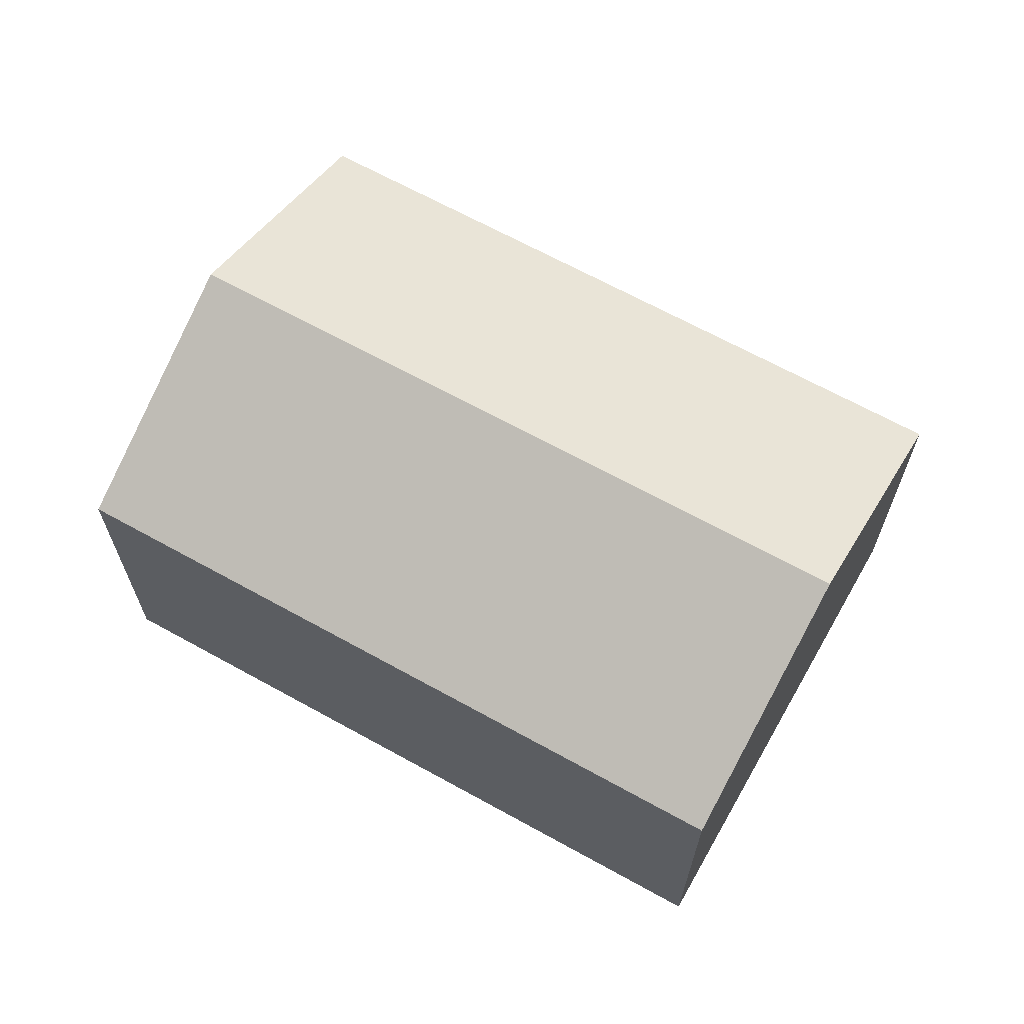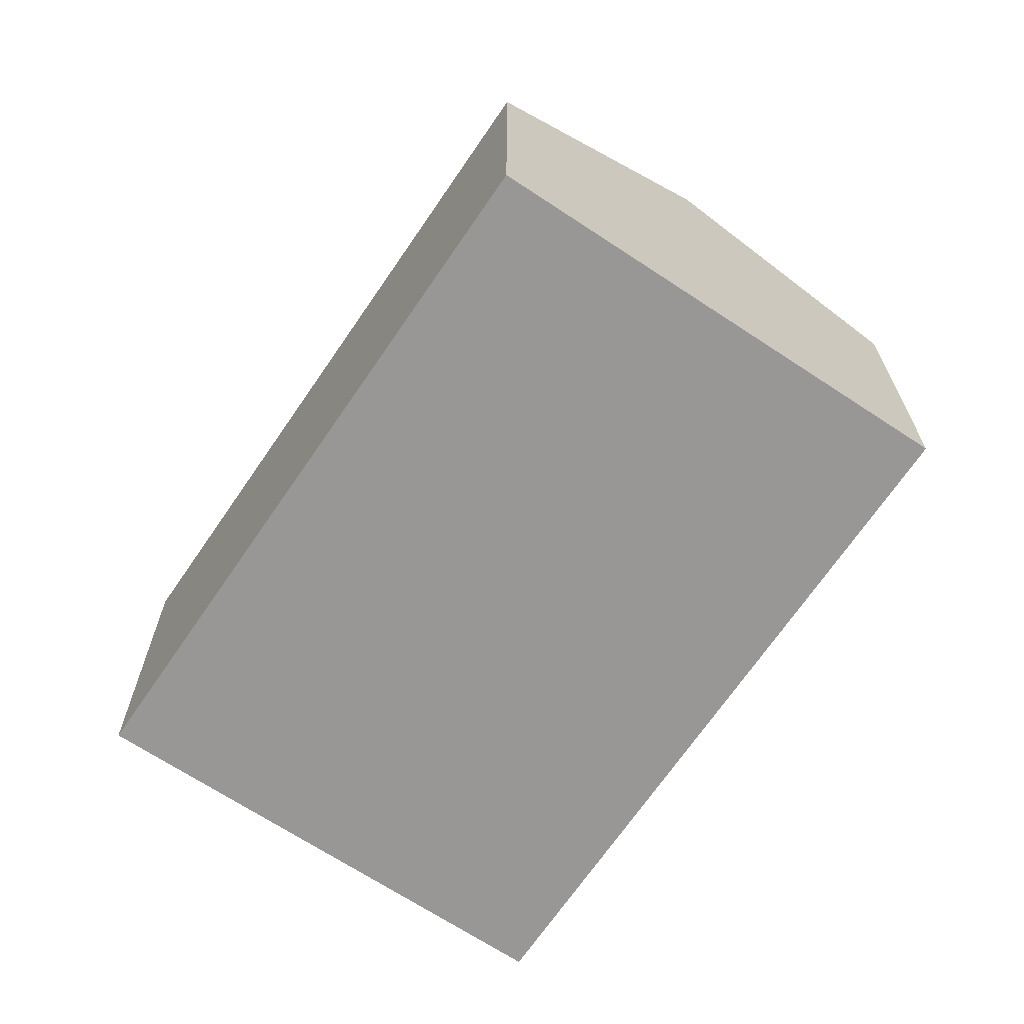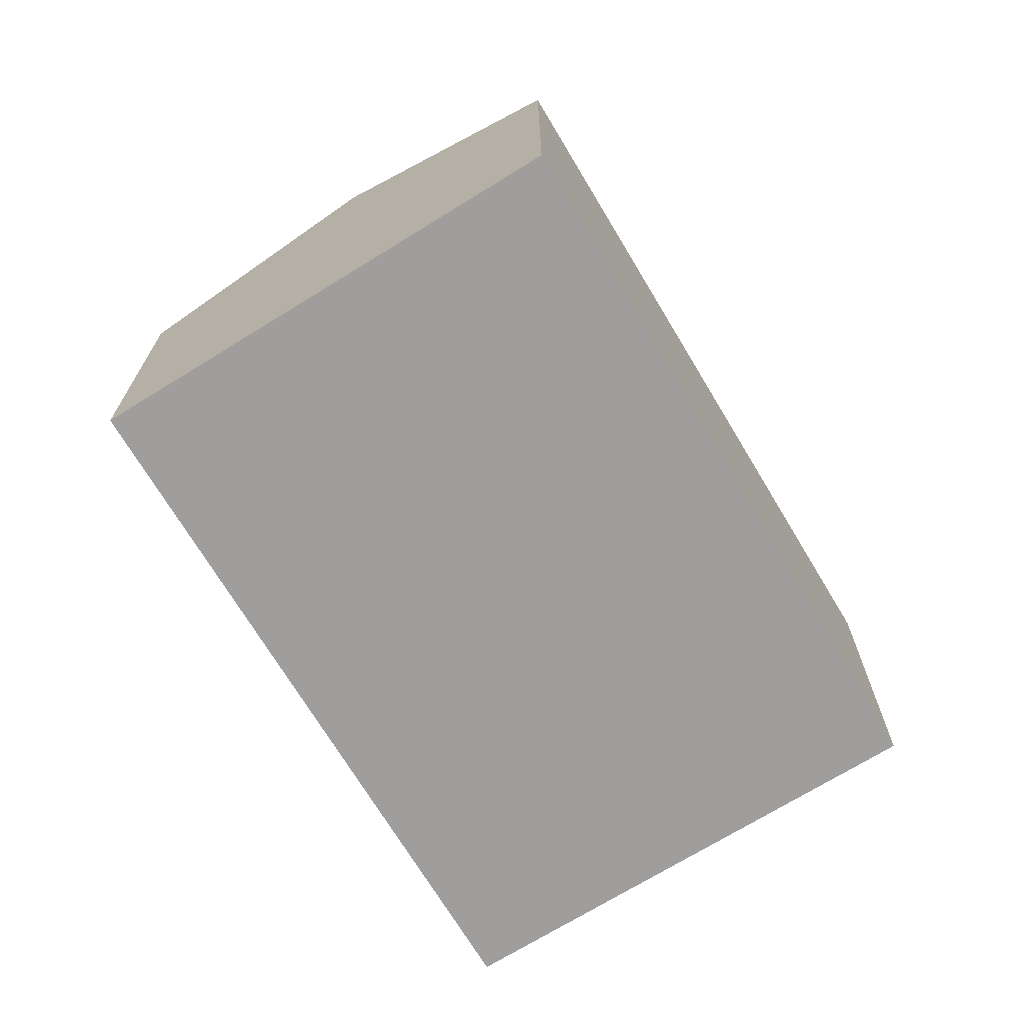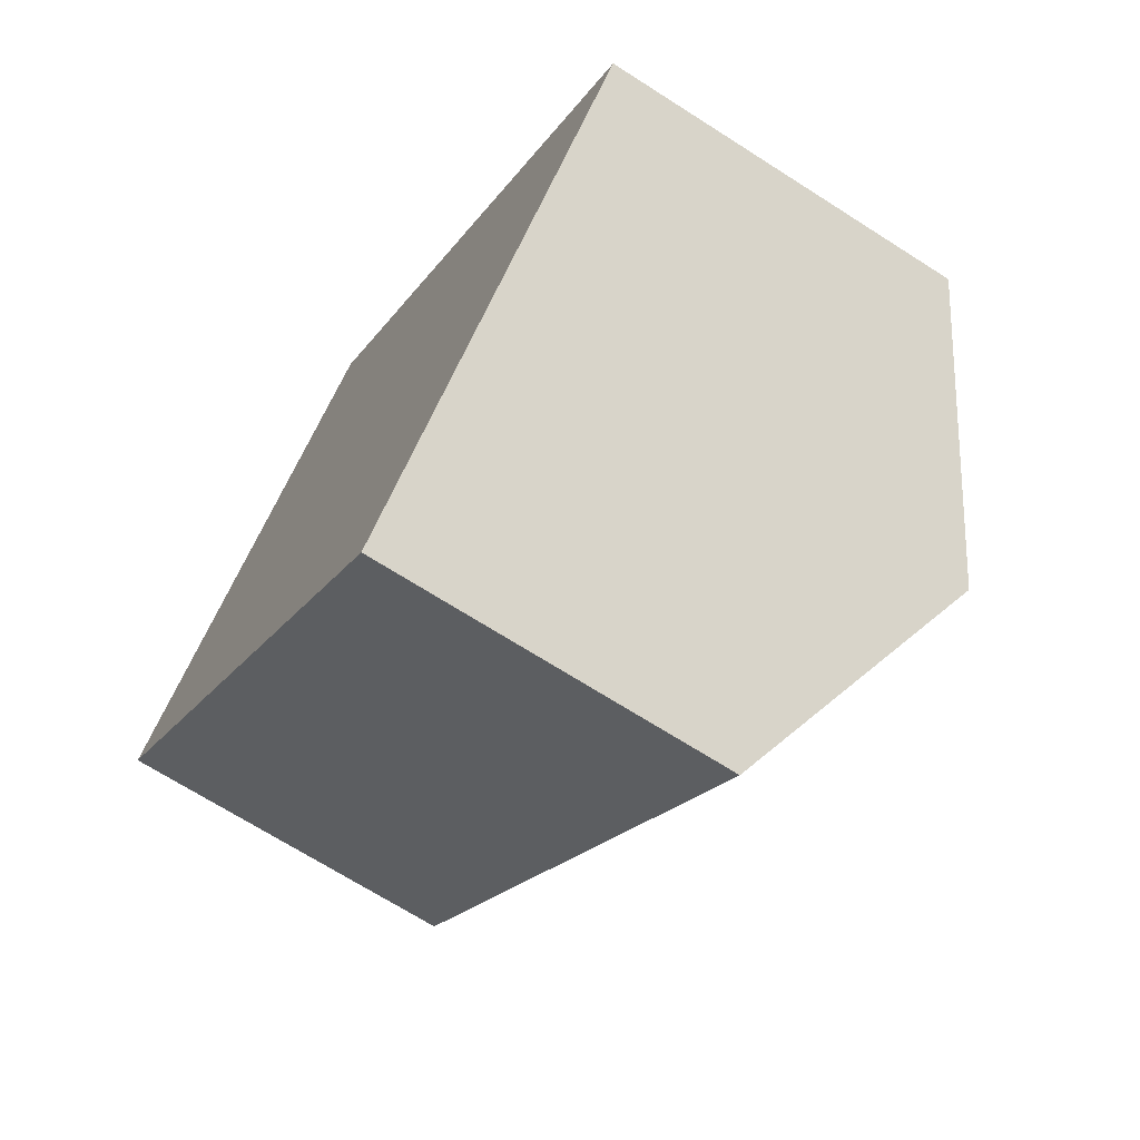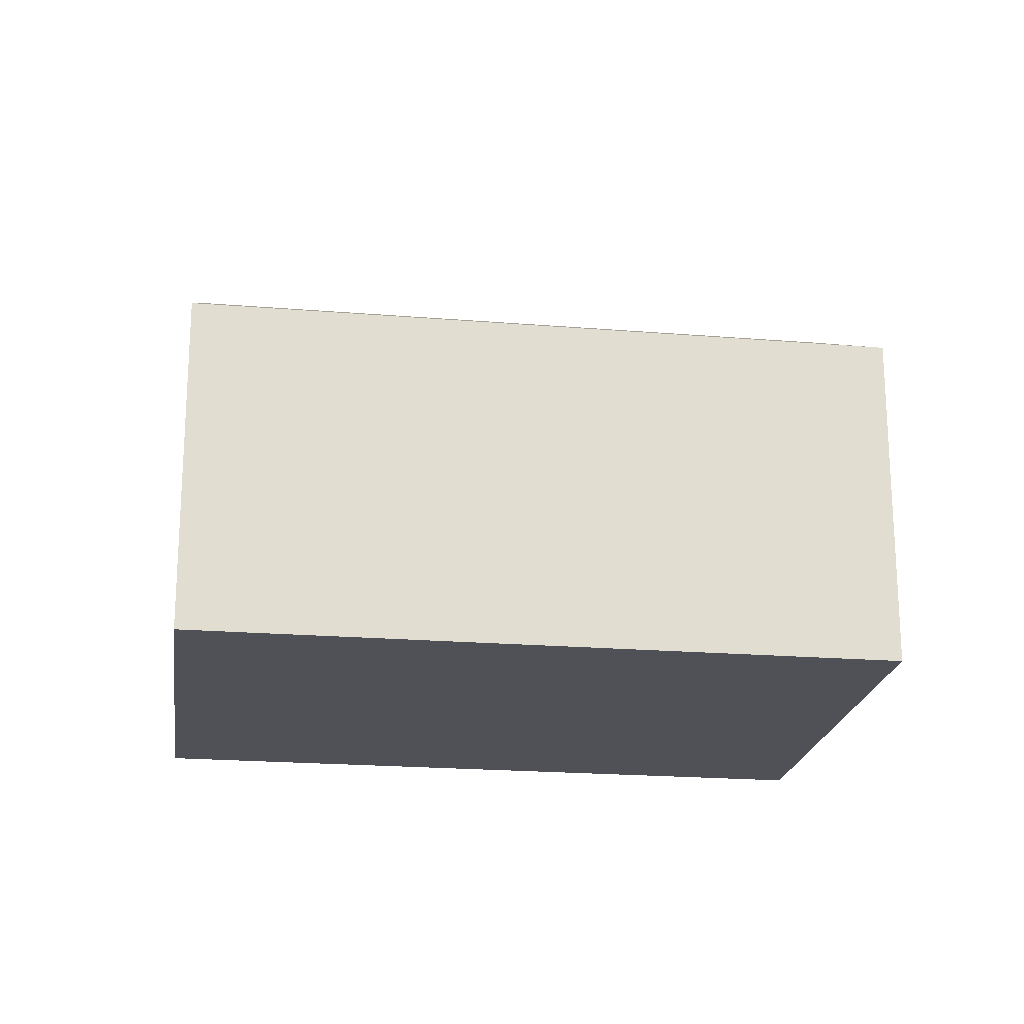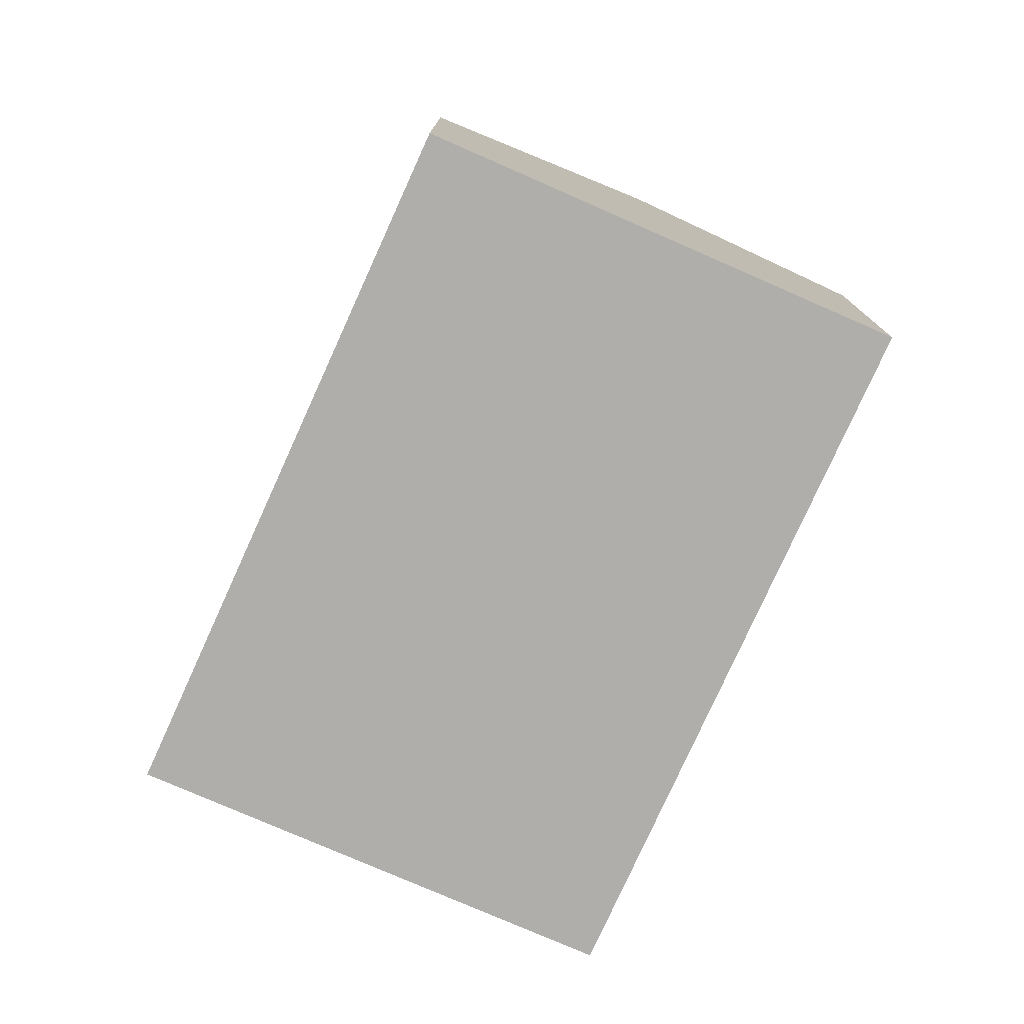
<metadata>
{"format":"obj","ext":"obj","renderer":"f3d","projection":"perspective","resolution":1024,"background":"white","views":[{"elev":67.5,"azim":75.0,"up":"+Y"},{"elev":-68.3,"azim":-78.1,"up":"+Y"},{"elev":-71.0,"azim":167.1,"up":"+Y"},{"elev":-68.6,"azim":57.3,"up":"+Z"},{"elev":-20.5,"azim":37.6,"up":"+Y"},{"elev":-77.6,"azim":-68.2,"up":"+Y"}]}
</metadata>
<code>
v  3.58 9.308 3.524
v  17.17 6.88 -3.354
v  13.58 9.308 -6.901
v  7.142 6.903 7.032
v  0 6.892 4.22e-16
v  10 6.892 -10.43
v  10 6.387e-16 -10.43
v  0 0 0
v  3.58 -2.158e-16 3.524
v  7.142 -4.306e-16 7.032
v  17.17 2.054e-16 -3.354
v  13.58 4.226e-16 -6.901
g defaultobject
f 1 2 3
f 2 1 4
f 5 3 6
f 3 5 1
f 7 5 6
f 5 7 8
f 8 1 5
f 1 8 4
f 4 8 9
f 4 9 10
f 10 2 4
f 2 10 11
f 3 7 6
f 7 3 2
f 7 2 12
f 12 2 11
f 9 11 10
f 11 9 8
f 11 8 7
f 11 7 12

</code>
